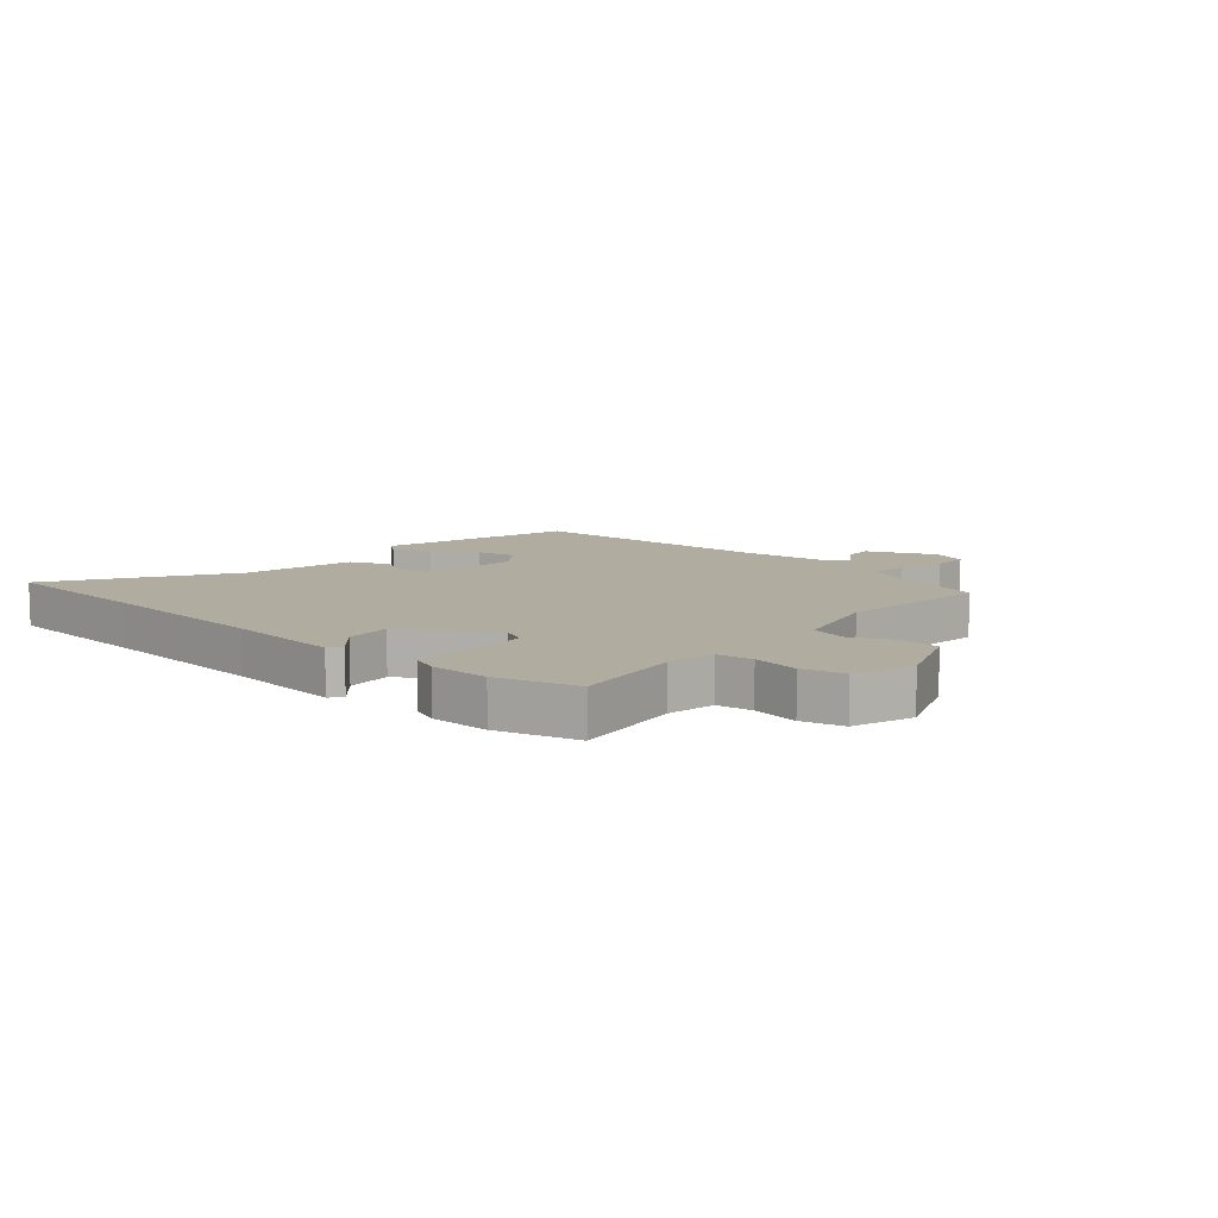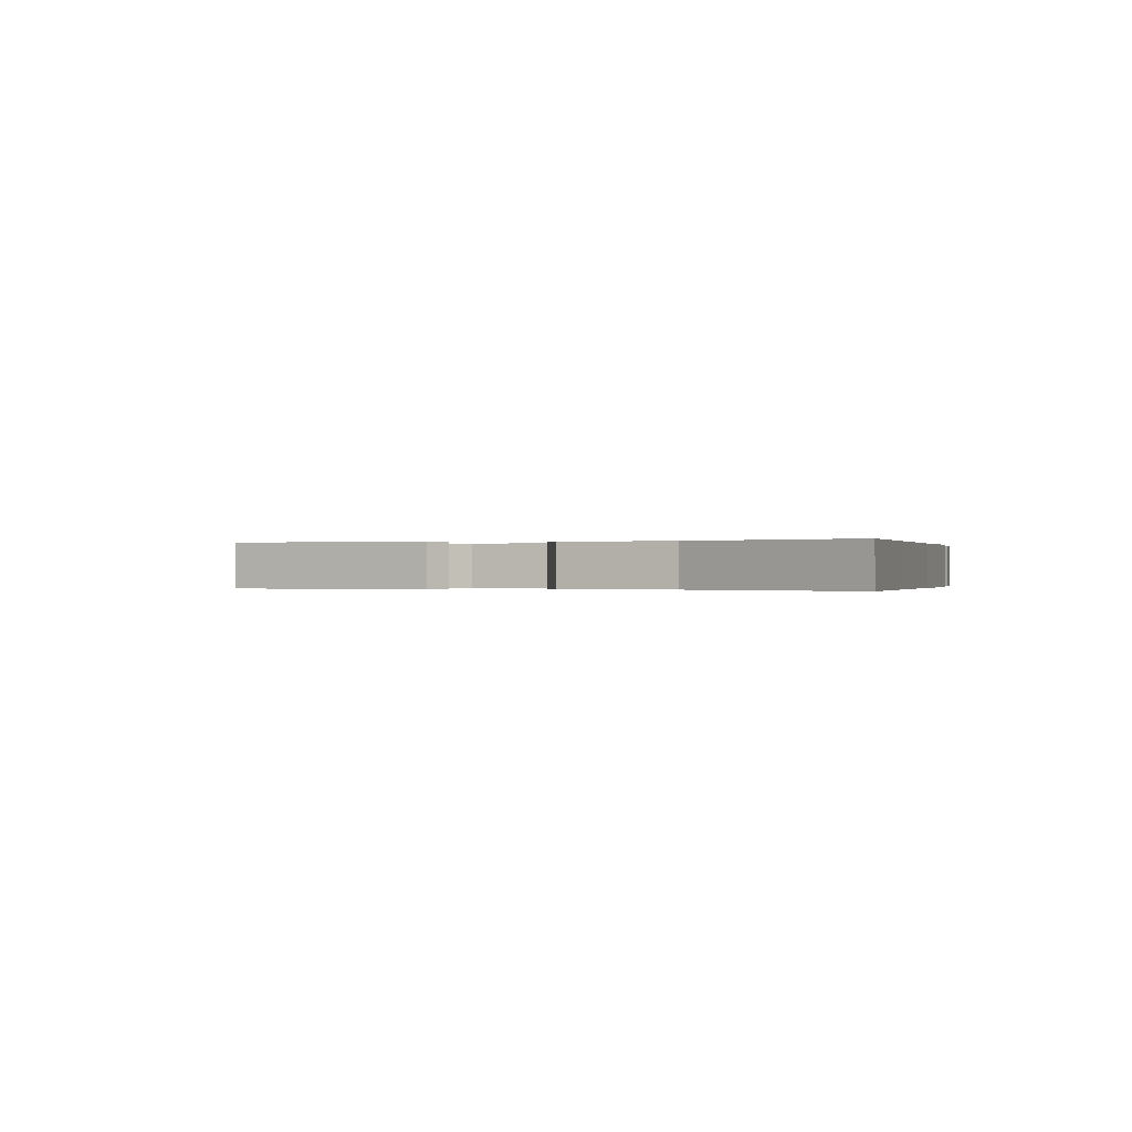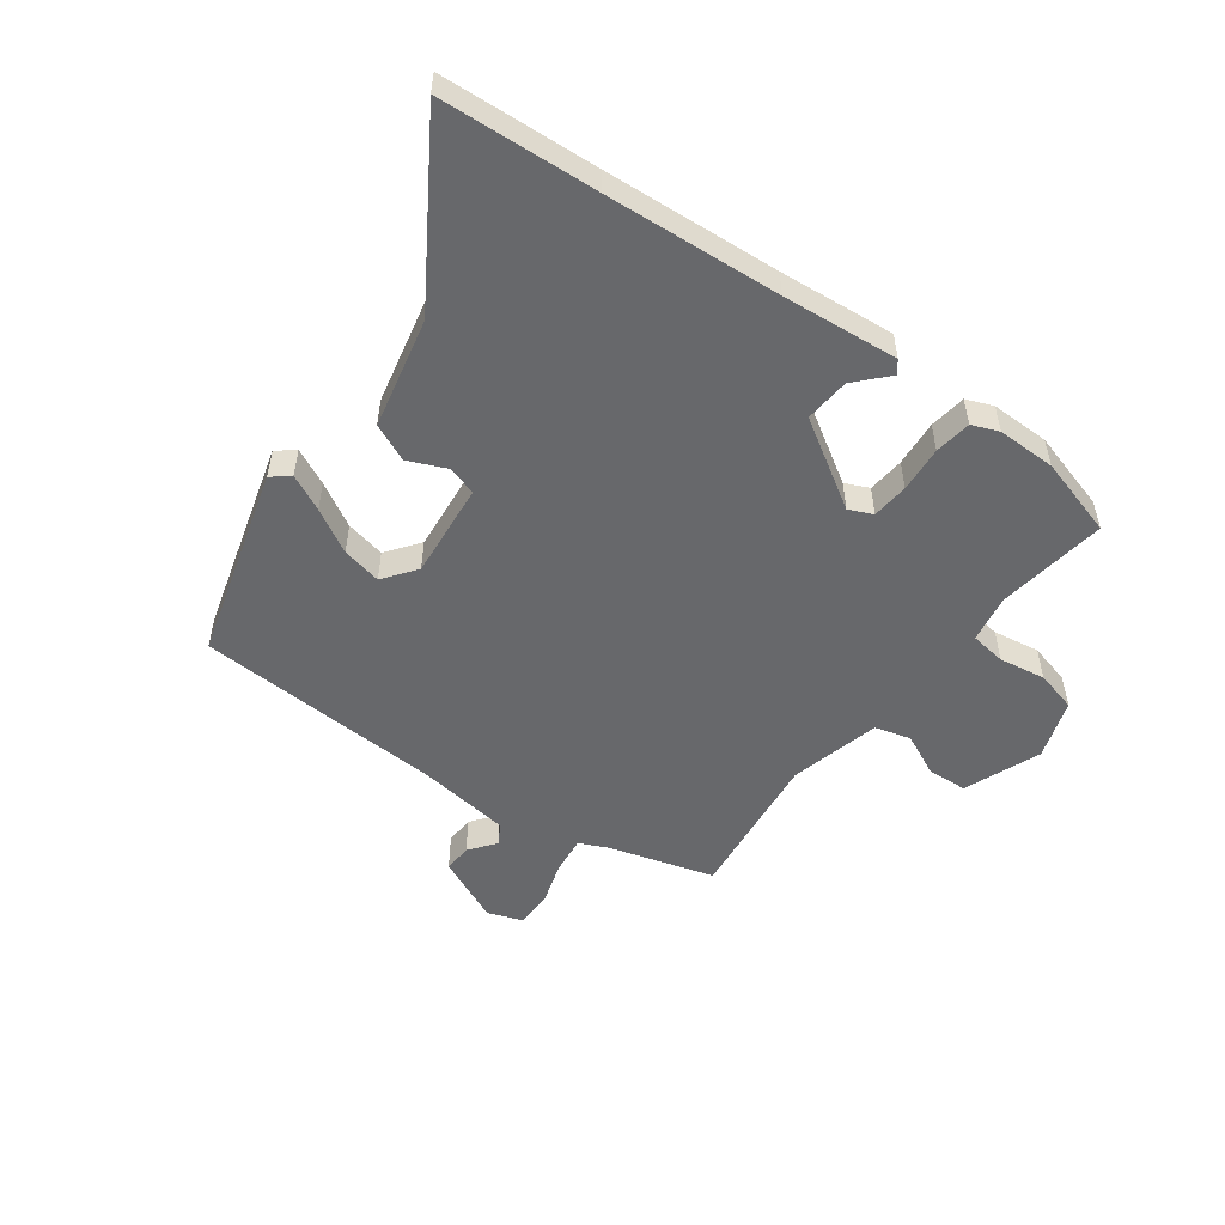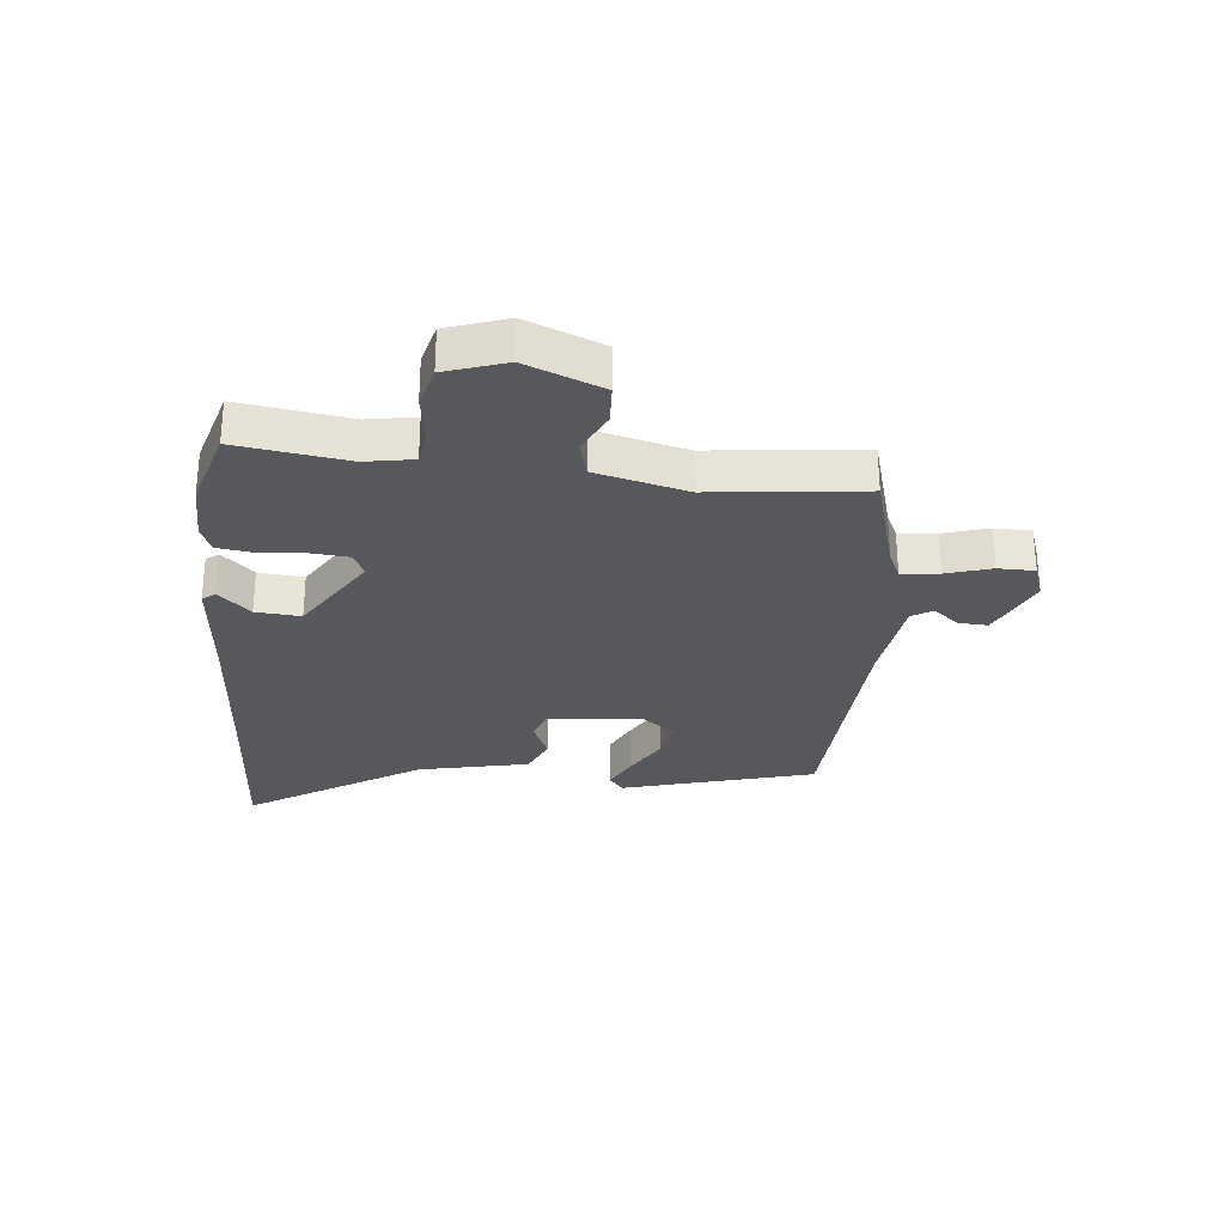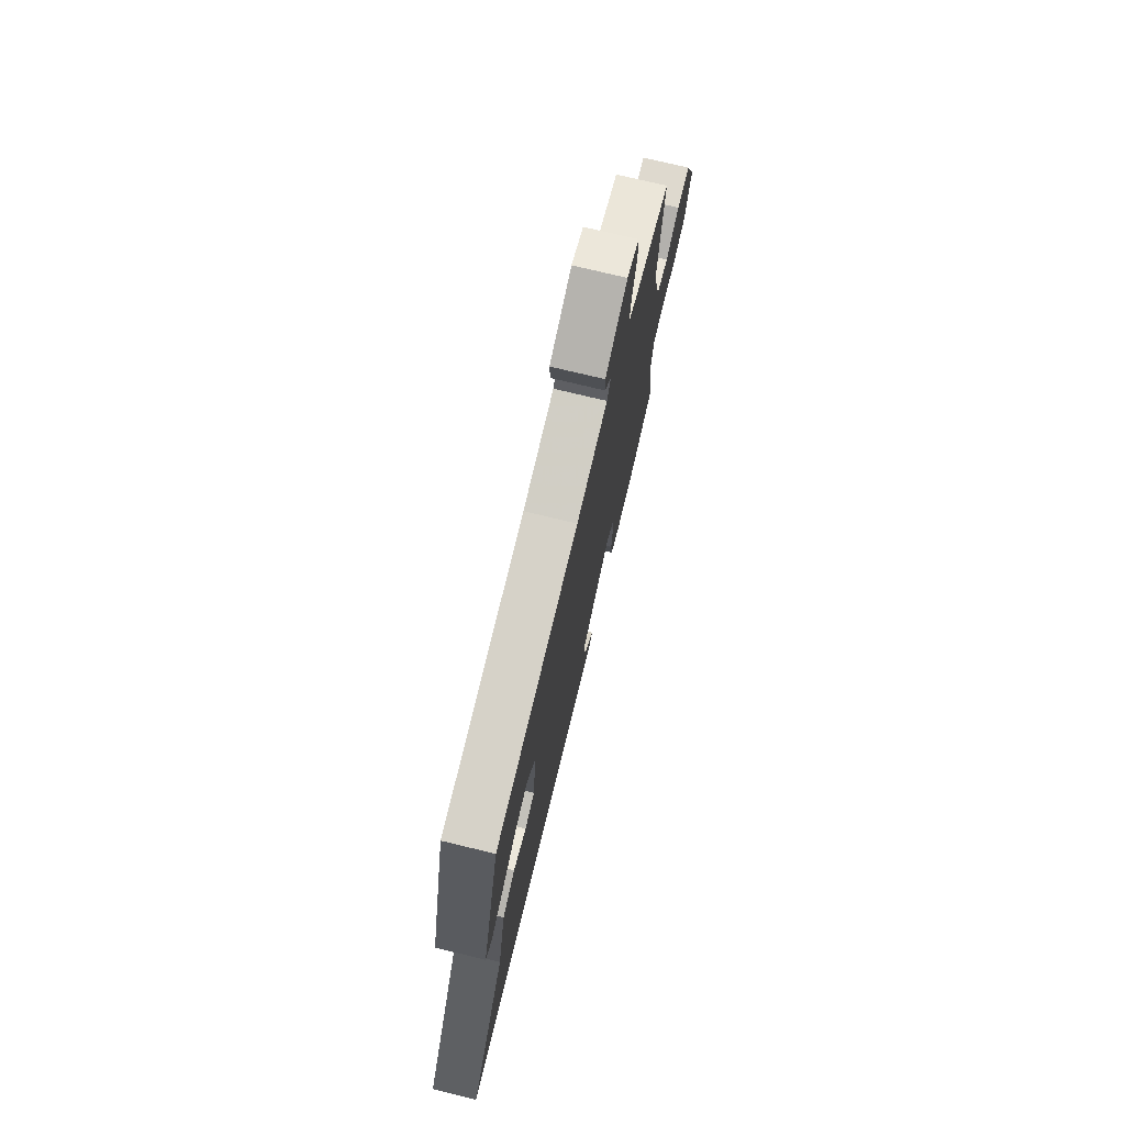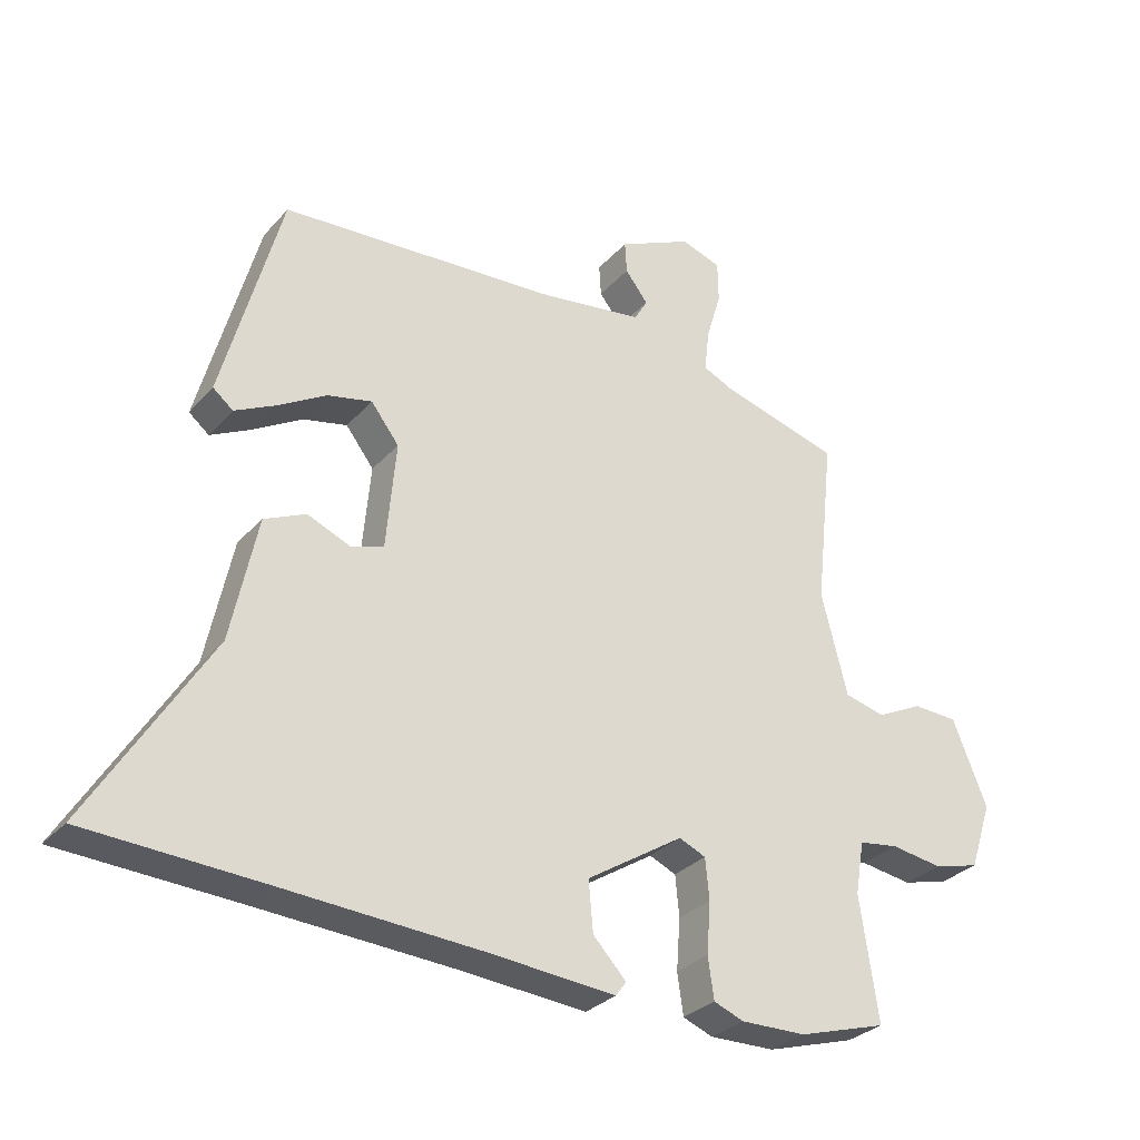
<metadata>
{"format":"obj","ext":"obj","renderer":"f3d","projection":"perspective","resolution":1024,"background":"white","views":[{"elev":10.0,"azim":-138.0,"up":"+Y"},{"elev":-0.1,"azim":103.1,"up":"+Y"},{"elev":-52.4,"azim":144.2,"up":"+Y"},{"elev":-28.8,"azim":-95.4,"up":"+Y"},{"elev":74.1,"azim":103.6,"up":"+Z"},{"elev":-30.2,"azim":146.6,"up":"+Z"}]}
</metadata>
<code>
v -0.4 0.07 -0.53
v -0.537 0.07 -0.489
v -0.509 0.07 -0.3
v -0.523 0.07 -0.218
v -0.584 0.07 -0.209
v -0.664 0.07 -0.221
v -0.735 0.07 -0.202
v -0.769 0.07 -0.099
v -0.716 0.07 0.032
v -0.647 0.07 0.035
v -0.575 0.07 0
v -0.513 0.07 0.016
v -0.473 0.07 0.172
v -0.501 0.07 0.432
v -0.319 0.07 0.483
v -0.271 0.07 0.505
v -0.278 0.07 0.569
v -0.301 0.07 0.646
v -0.3 0.07 0.709
v -0.239 0.07 0.73
v -0.125 0.07 0.677
v -0.128 0.07 0.628
v -0.163 0.07 0.583
v -0.143 0.07 0.548
v 0.017 0.07 0.525
v 0.444 0.07 0.499
v 0.534 0.07 0.168
v 0.503 0.07 0.143
v 0.441 0.07 0.174
v 0.366 0.07 0.218
v 0.298 0.07 0.233
v 0.255 0.07 0.177
v 0.27 0.07 0.012
v 0.32 0.07 -0.004
v 0.386 0.07 0.024
v 0.45 0.07 -0.005
v 0.49 0.07 -0.195
v 0.673 0.07 -0.491
v 0.403 0.07 -0.505
v 0.103 0.07 -0.523
v -0.096 0.07 -0.539
v -0.112 0.07 -0.517
v -0.061 0.07 -0.463
v -0.054 0.07 -0.386
v -0.203 0.07 -0.291
v -0.244 0.07 -0.309
v -0.25 0.07 -0.372
v -0.244 0.07 -0.451
v -0.253 0.07 -0.514
v -0.299 0.07 -0.532
v -0.4 0 -0.53
v -0.537 0 -0.489
v -0.509 0 -0.3
v -0.523 0 -0.218
v -0.584 0 -0.209
v -0.664 0 -0.221
v -0.735 0 -0.202
v -0.769 0 -0.099
v -0.716 0 0.032
v -0.647 0 0.035
v -0.575 0 0
v -0.513 0 0.016
v -0.473 0 0.172
v -0.501 0 0.432
v -0.319 0 0.483
v -0.271 0 0.505
v -0.278 0 0.569
v -0.301 0 0.646
v -0.3 0 0.709
v -0.239 0 0.73
v -0.125 0 0.677
v -0.128 0 0.628
v -0.163 0 0.583
v -0.143 0 0.548
v 0.017 0 0.525
v 0.444 0 0.499
v 0.534 0 0.168
v 0.503 0 0.143
v 0.441 0 0.174
v 0.366 0 0.218
v 0.298 0 0.233
v 0.255 0 0.177
v 0.27 0 0.012
v 0.32 0 -0.004
v 0.386 0 0.024
v 0.45 0 -0.005
v 0.49 0 -0.195
v 0.673 0 -0.491
v 0.403 0 -0.505
v 0.103 0 -0.523
v -0.096 0 -0.539
v -0.112 0 -0.517
v -0.061 0 -0.463
v -0.054 0 -0.386
v -0.203 0 -0.291
v -0.244 0 -0.309
v -0.25 0 -0.372
v -0.244 0 -0.451
v -0.253 0 -0.514
v -0.299 0 -0.532
f 47 48 49 50
f 46 47 50 1
f 40 41 42 43
f 39 40 43 44
f 37 38 39 44
f 34 35 36 37
f 33 34 37 44
f 32 33 44 45
f 27 28 29 30
f 25 26 27 30
f 24 25 30 31
f 20 21 22 23
f 18 19 20 23
f 17 18 23 24
f 16 17 24 31
f 13 14 15
f 12 13 15 16
f 8 9 10 11
f 8 11 12
f 5 6 7 8
f 4 5 8 12
f 3 4 12 16
f 46 1 2 3
f 31 32 45 46
f 3 16 31 46
f 100 99 98 97
f 51 100 97 96
f 93 92 91 90
f 94 93 90 89
f 94 89 88 87
f 87 86 85 84
f 94 87 84 83
f 95 94 83 82
f 80 79 78 77
f 80 77 76 75
f 81 80 75 74
f 73 72 71 70
f 73 70 69 68
f 74 73 68 67
f 81 74 67 66
f 65 64 63
f 66 65 63 62
f 61 60 59 58
f 62 61 58
f 58 57 56 55
f 62 58 55 54
f 66 62 54 53
f 53 52 51 96
f 96 95 82 81
f 96 81 66 53
f 1 51 52 2
f 2 52 53 3
f 3 53 54 4
f 4 54 55 5
f 5 55 56 6
f 6 56 57 7
f 7 57 58 8
f 8 58 59 9
f 9 59 60 10
f 10 60 61 11
f 11 61 62 12
f 12 62 63 13
f 13 63 64 14
f 14 64 65 15
f 15 65 66 16
f 16 66 67 17
f 17 67 68 18
f 18 68 69 19
f 19 69 70 20
f 20 70 71 21
f 21 71 72 22
f 22 72 73 23
f 23 73 74 24
f 24 74 75 25
f 25 75 76 26
f 26 76 77 27
f 27 77 78 28
f 28 78 79 29
f 29 79 80 30
f 30 80 81 31
f 31 81 82 32
f 32 82 83 33
f 33 83 84 34
f 34 84 85 35
f 35 85 86 36
f 36 86 87 37
f 37 87 88 38
f 38 88 89 39
f 39 89 90 40
f 40 90 91 41
f 41 91 92 42
f 42 92 93 43
f 43 93 94 44
f 44 94 95 45
f 45 95 96 46
f 46 96 97 47
f 47 97 98 48
f 48 98 99 49
f 49 99 100 50
f 50 100 51 1

</code>
